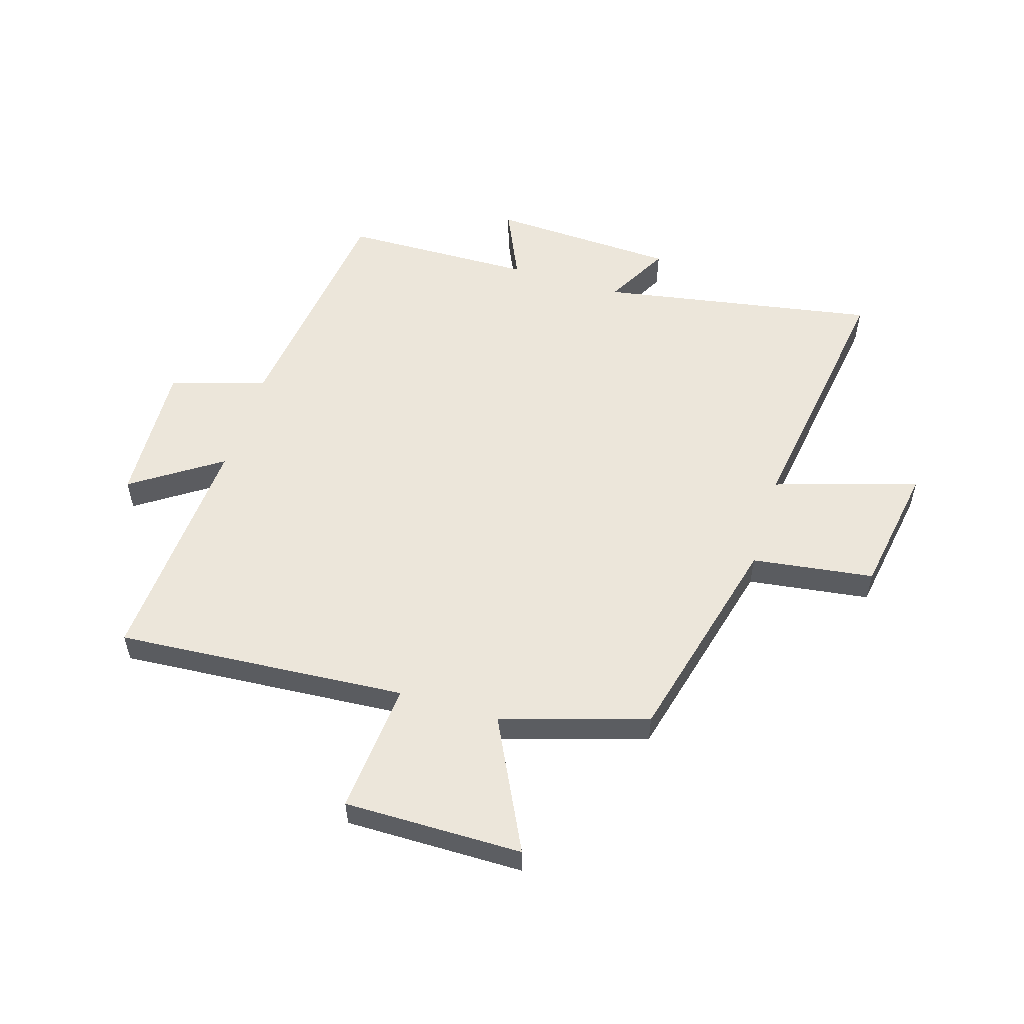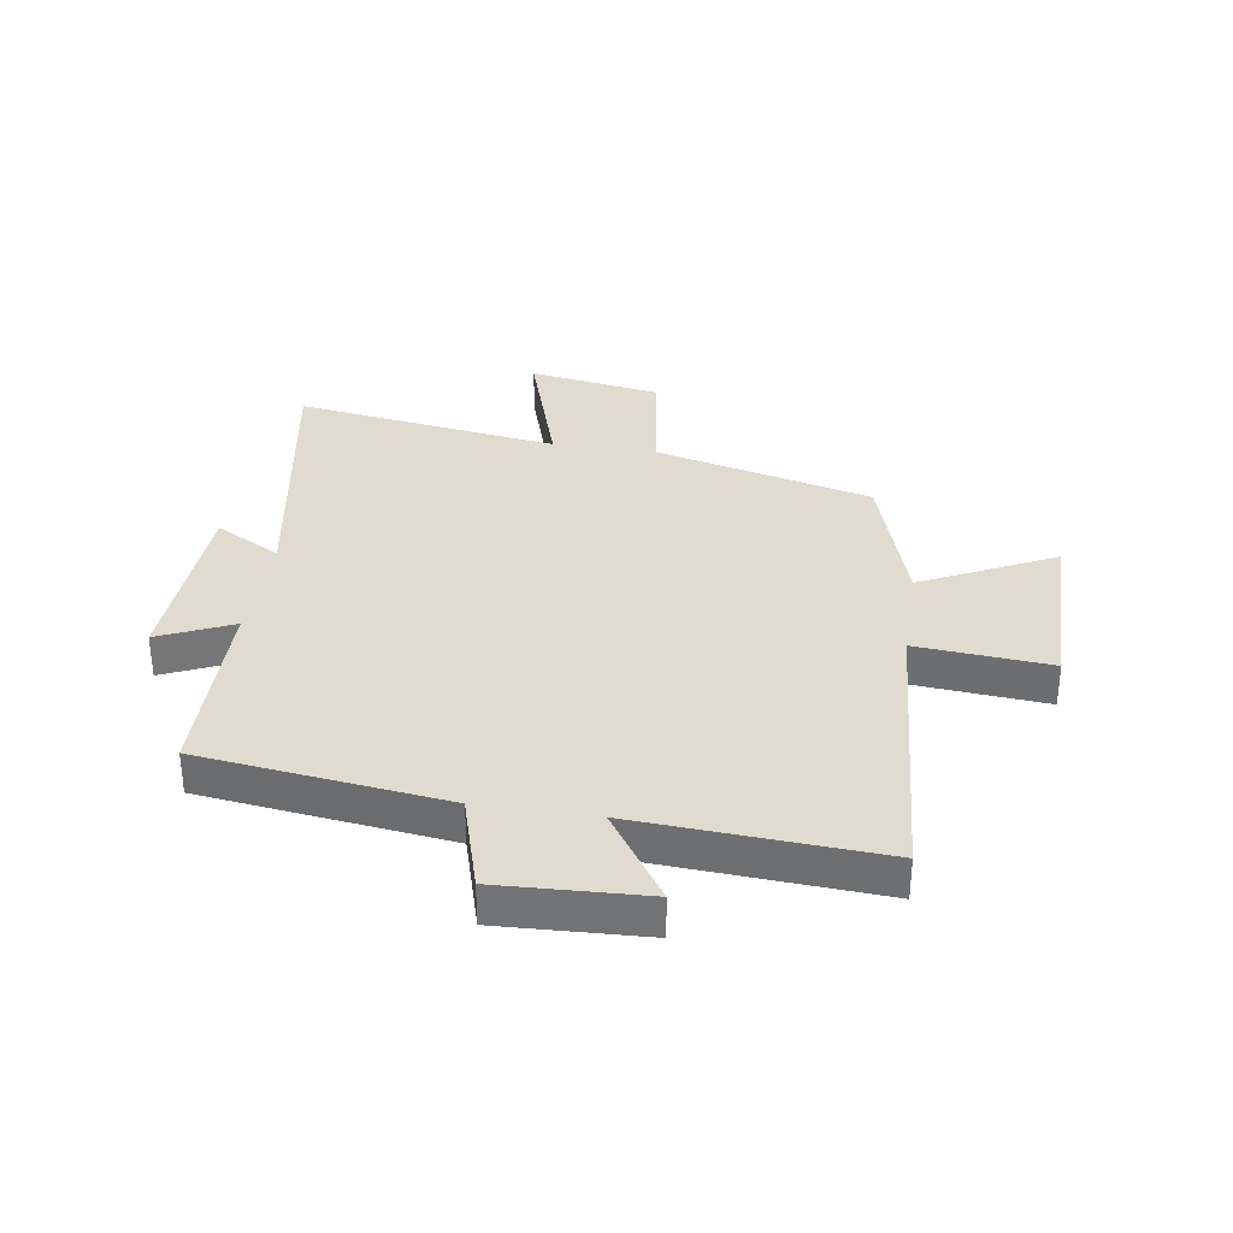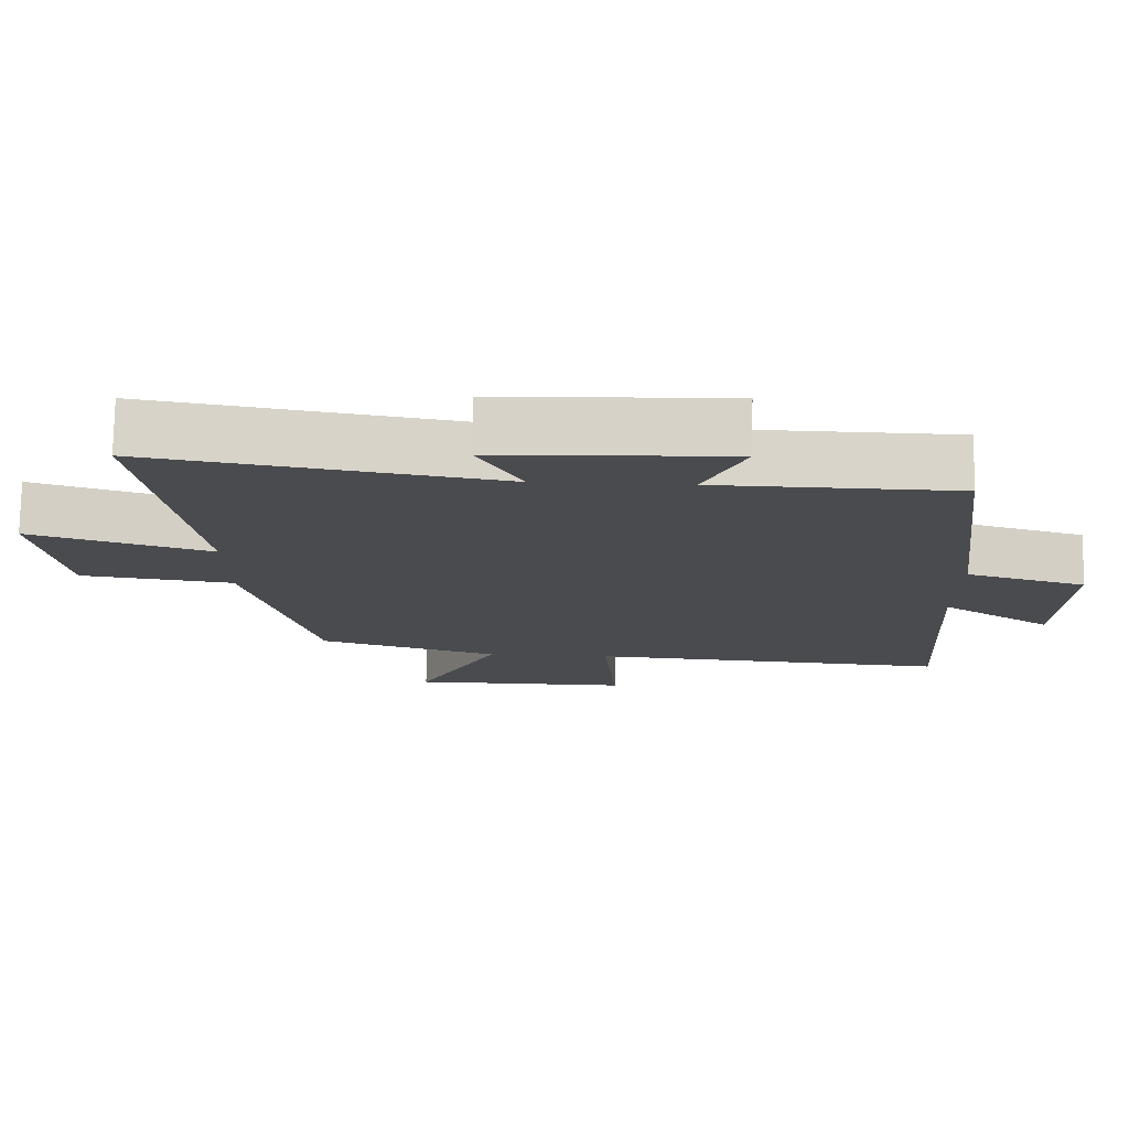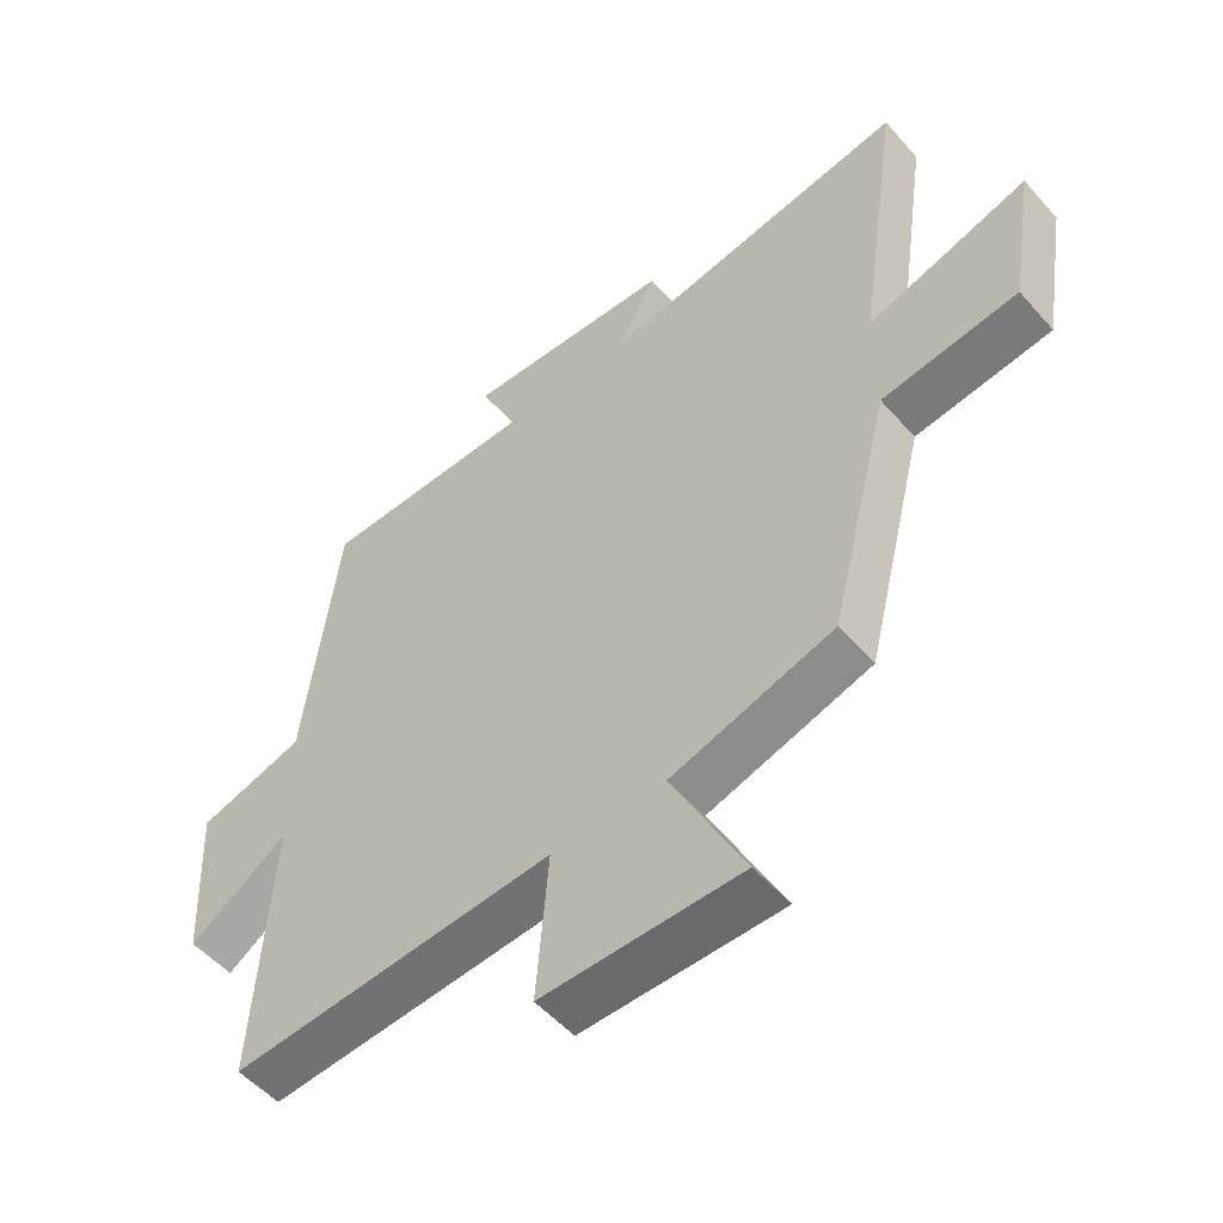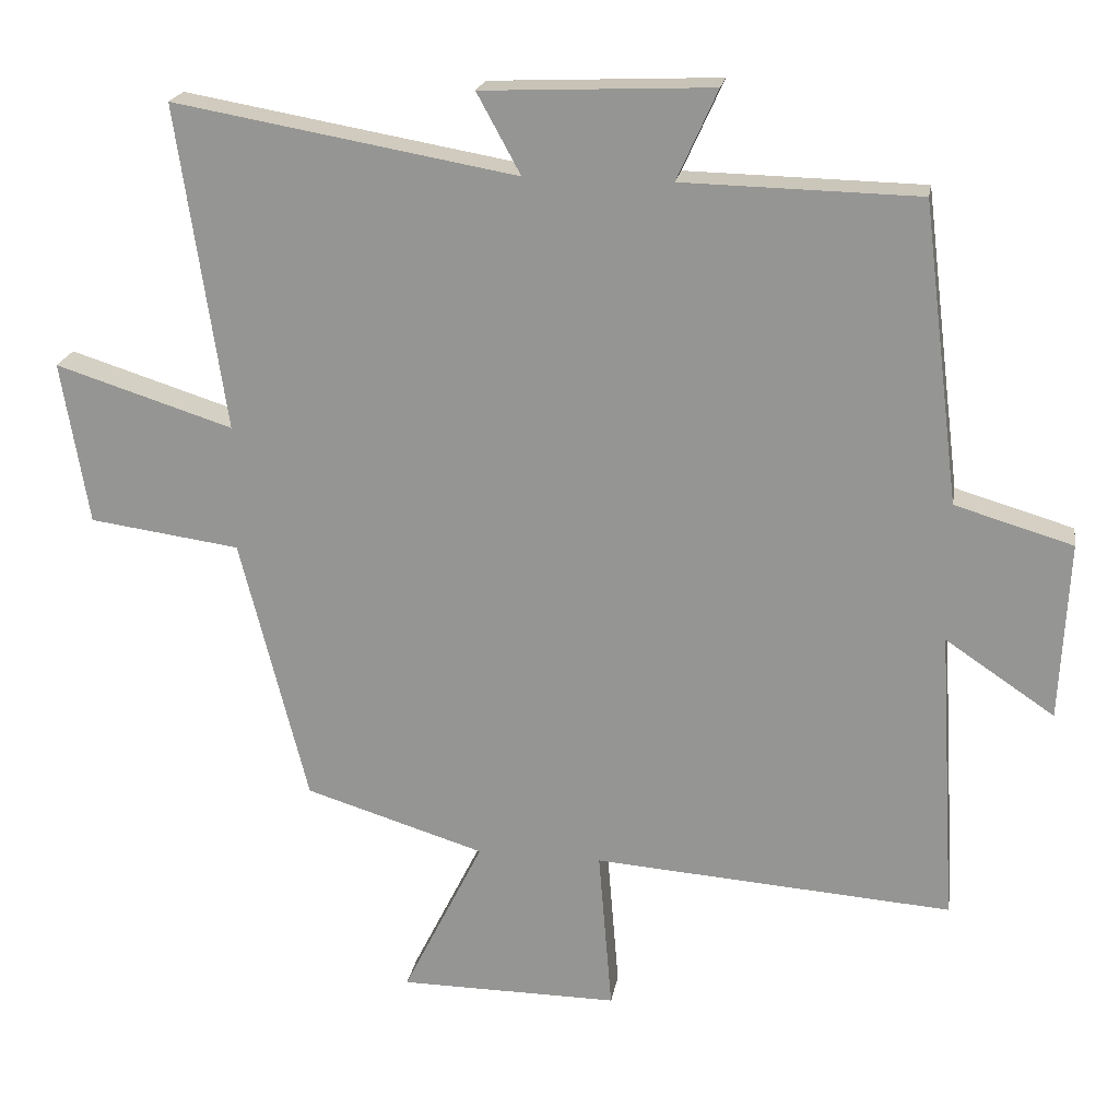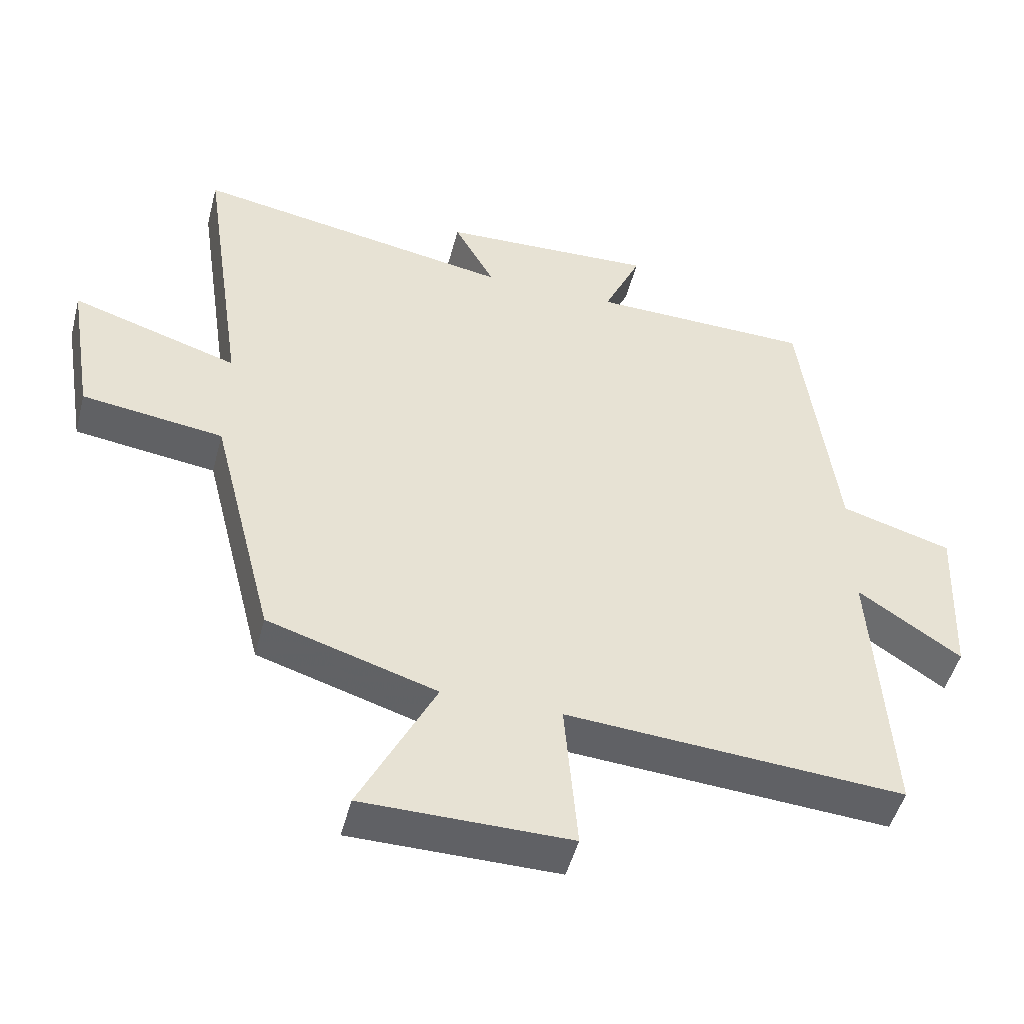
<metadata>
{"format":"obj","ext":"obj","renderer":"f3d","projection":"perspective","resolution":1024,"background":"white","views":[{"elev":54.6,"azim":-162.9,"up":"+Y"},{"elev":33.4,"azim":98.8,"up":"+Y"},{"elev":76.2,"azim":1.0,"up":"+Z"},{"elev":-52.7,"azim":-139.9,"up":"+Z"},{"elev":20.7,"azim":9.5,"up":"+Z"},{"elev":-48.9,"azim":-14.5,"up":"+Z"}]}
</metadata>
<code>
v 0.525 0.07 -0.536
v 0.022 0.07 -0.5
v 0.041 0.07 -0.729
v -0.267 0.07 -0.727
v -0.154 0.07 -0.5
v -0.406 0.07 -0.422
v -0.5 0.07 -0.049
v -0.711 0.07 -0.02
v -0.749 0.07 0.208
v -0.5 0.07 0.129
v -0.567 0.07 0.584
v -0.087 0.07 0.5
v -0.148 0.07 0.612
v 0.174 0.07 0.626
v 0.117 0.07 0.5
v 0.448 0.07 0.493
v 0.5 0.07 0.074
v 0.665 0.07 0.025
v 0.653 0.07 -0.225
v 0.5 0.07 -0.122
v 0.525 0 -0.536
v 0.022 0 -0.5
v 0.041 0 -0.729
v -0.267 0 -0.727
v -0.154 0 -0.5
v -0.406 0 -0.422
v -0.5 0 -0.049
v -0.711 0 -0.02
v -0.749 0 0.208
v -0.5 0 0.129
v -0.567 0 0.584
v -0.087 0 0.5
v -0.148 0 0.612
v 0.174 0 0.626
v 0.117 0 0.5
v 0.448 0 0.493
v 0.5 0 0.074
v 0.665 0 0.025
v 0.653 0 -0.225
v 0.5 0 -0.122
f 17 18 19 20
f 15 16 17 20
f 15 20 1 2
f 12 13 14 15
f 12 15 2
f 12 2 3
f 11 12 3
f 10 11 3
f 7 8 9 10
f 5 6 7 10
f 5 10 3
f 3 4 5
f 40 39 38 37
f 40 37 36 35
f 22 21 40 35
f 35 34 33 32
f 22 35 32
f 23 22 32
f 23 32 31
f 23 31 30
f 30 29 28 27
f 30 27 26 25
f 23 30 25
f 25 24 23
f 1 21 22 2
f 2 22 23 3
f 3 23 24 4
f 4 24 25 5
f 5 25 26 6
f 6 26 27 7
f 7 27 28 8
f 8 28 29 9
f 9 29 30 10
f 10 30 31 11
f 11 31 32 12
f 12 32 33 13
f 13 33 34 14
f 14 34 35 15
f 15 35 36 16
f 16 36 37 17
f 17 37 38 18
f 18 38 39 19
f 19 39 40 20
f 20 40 21 1

</code>
